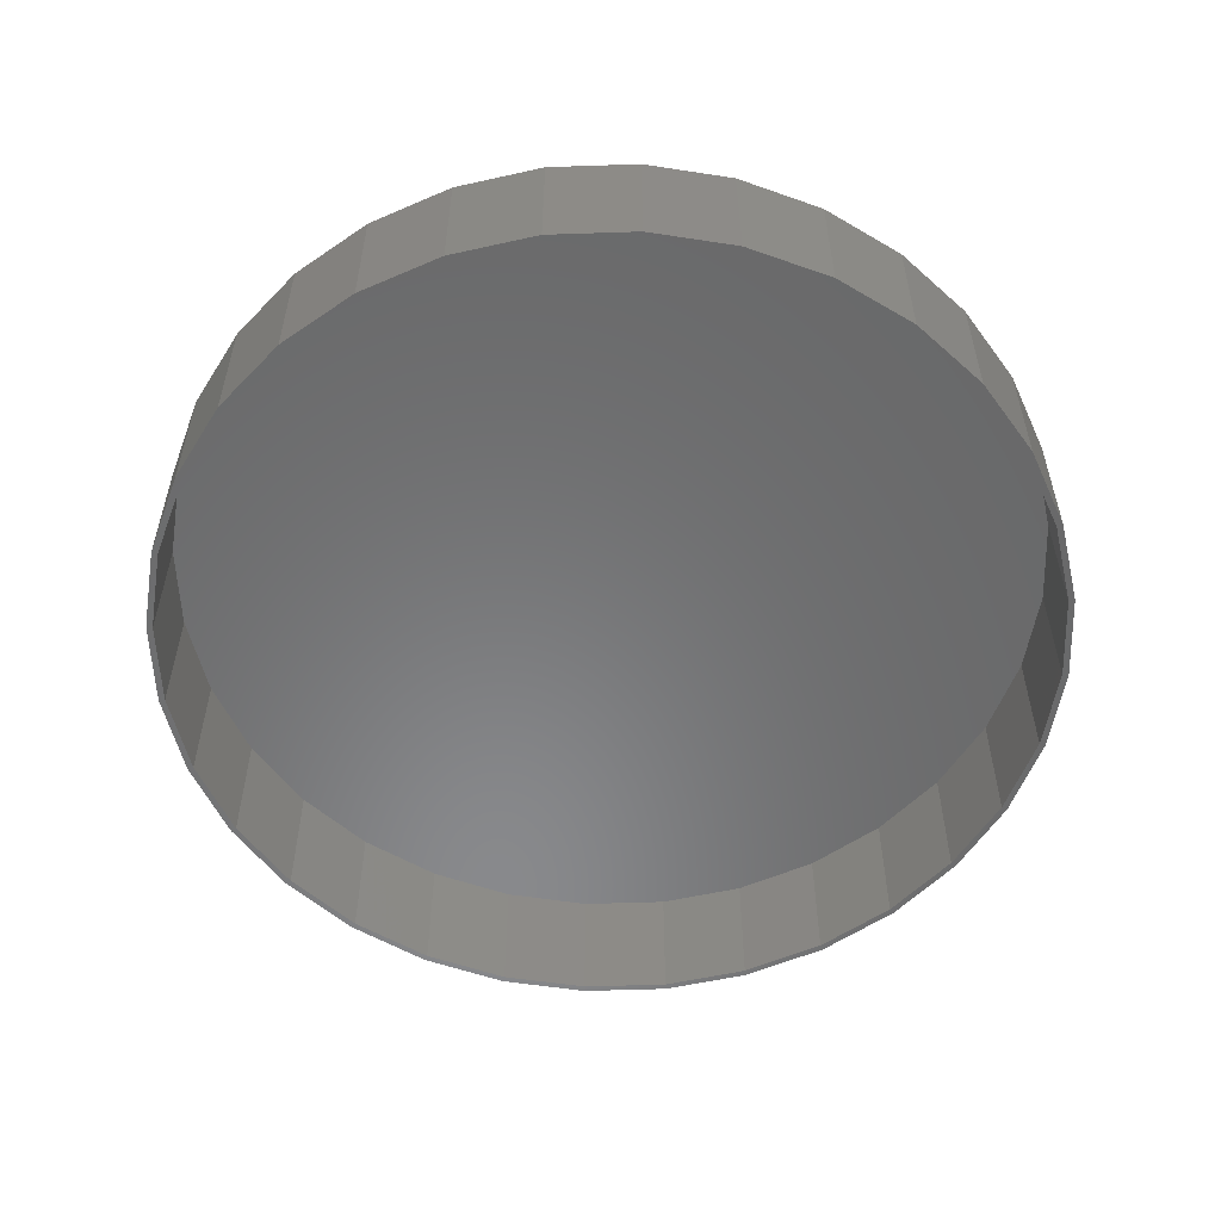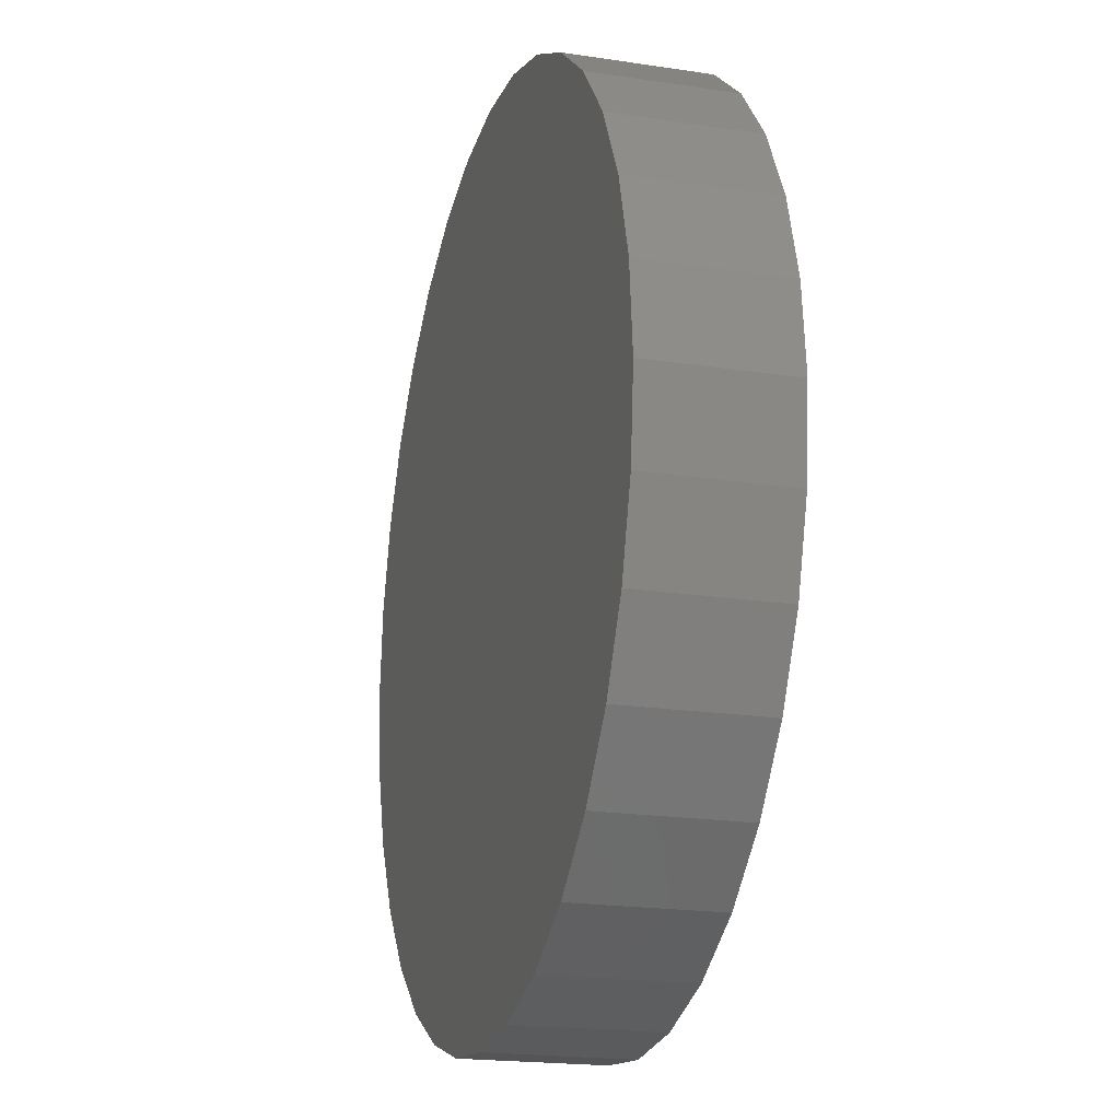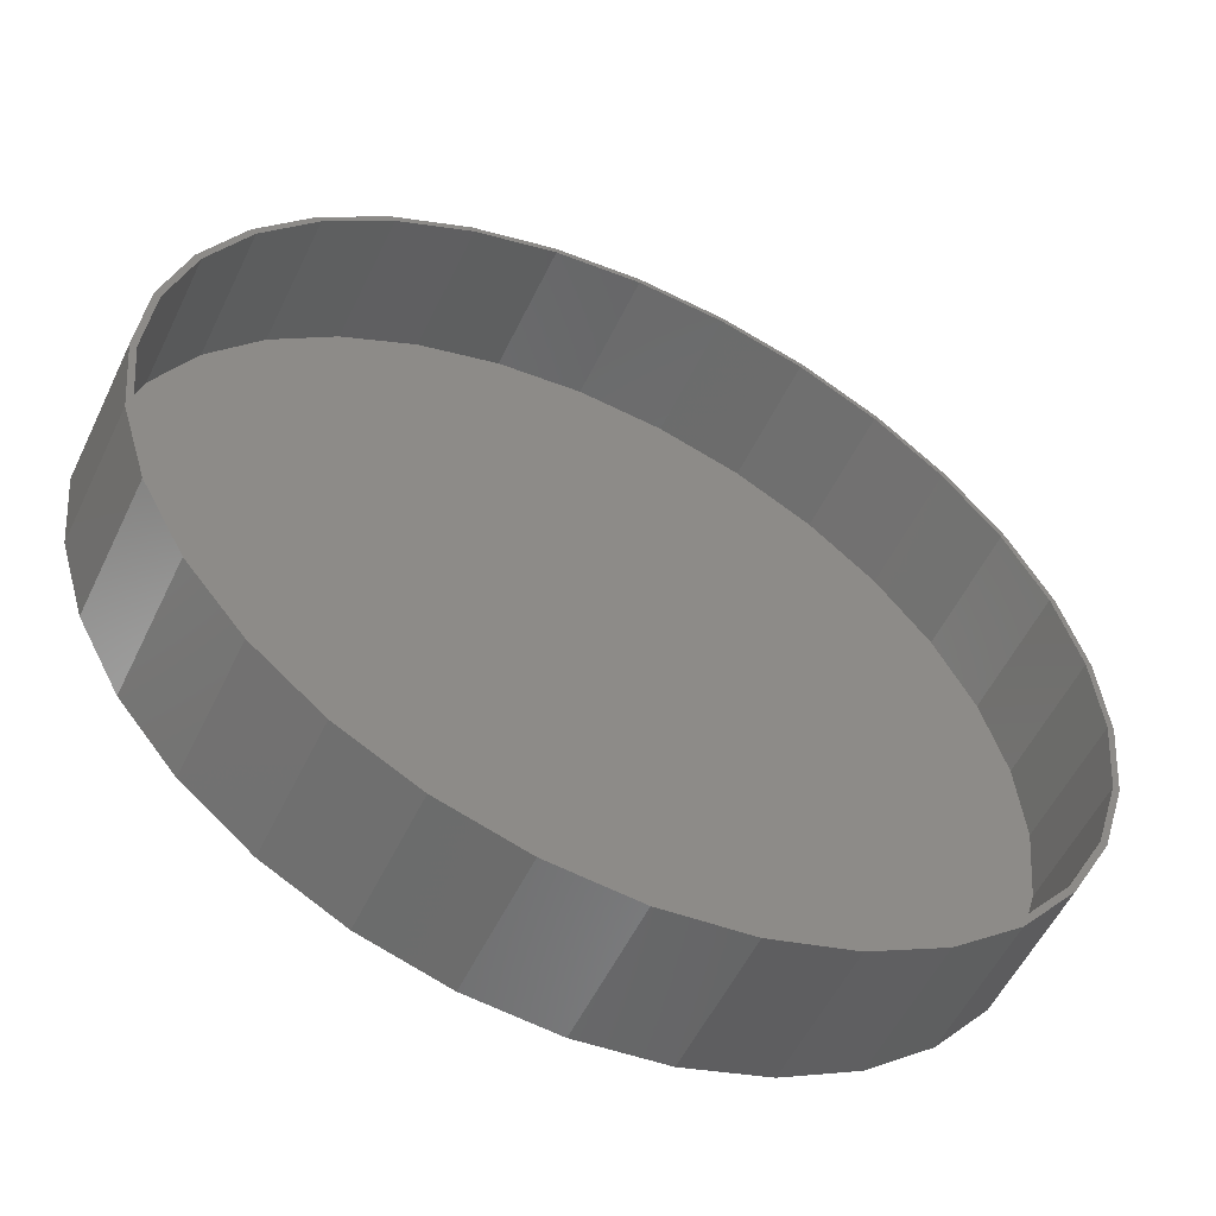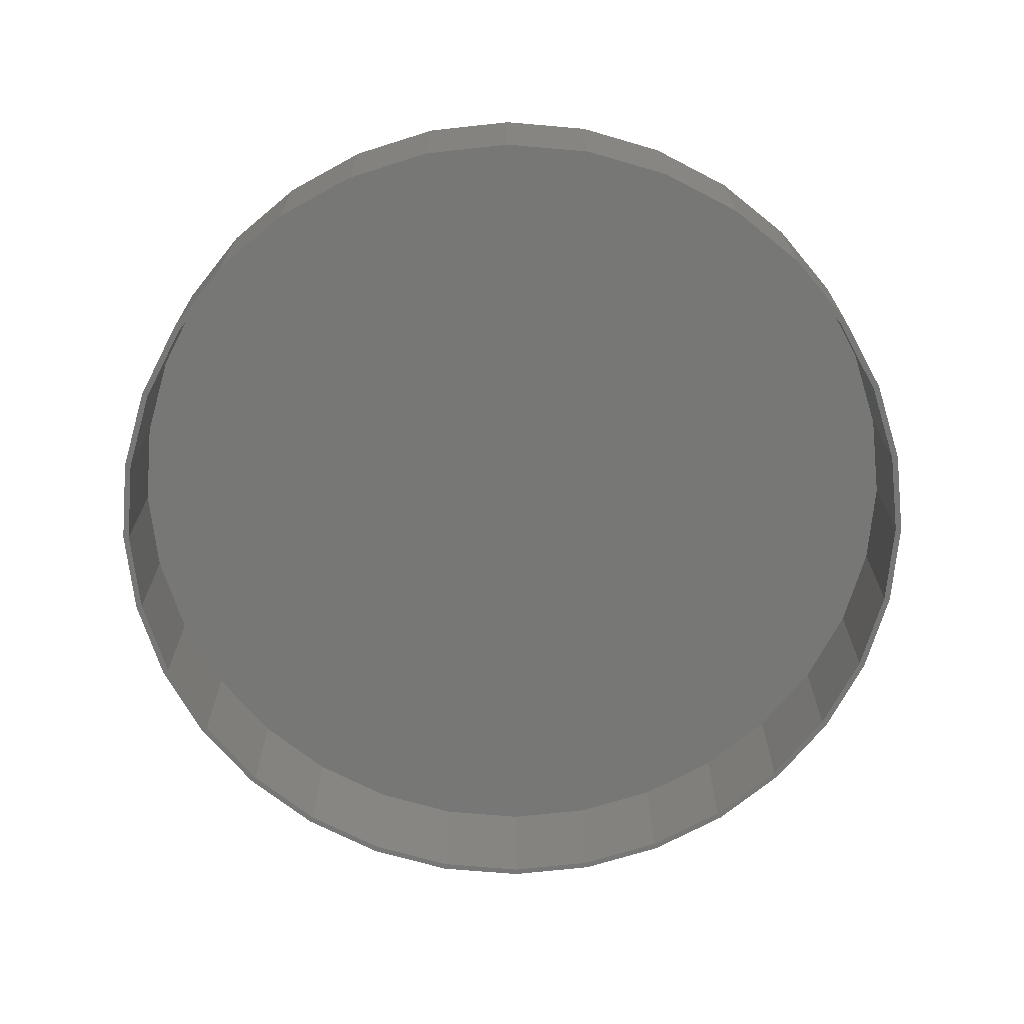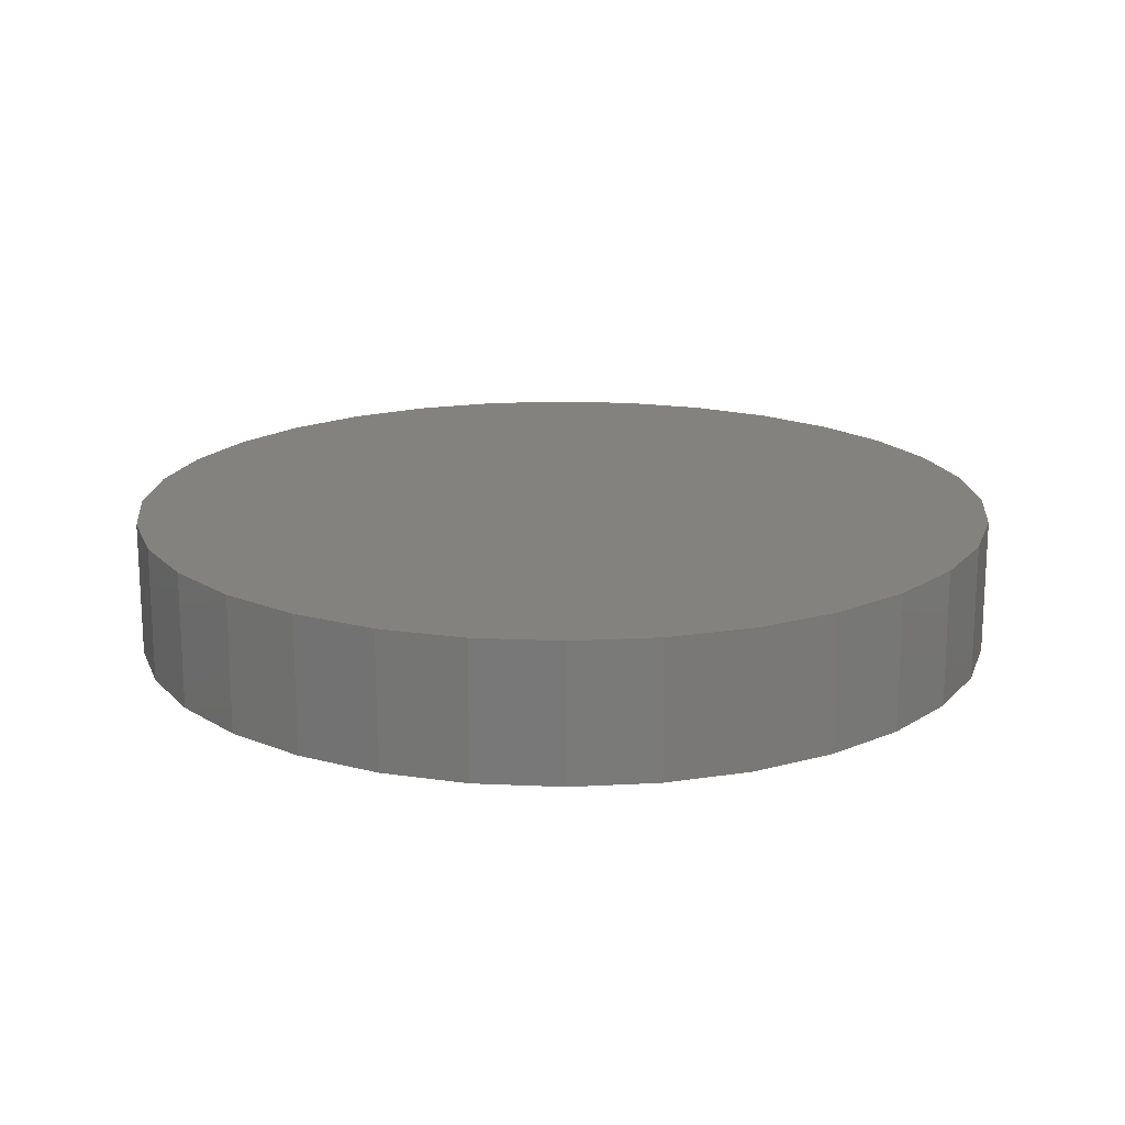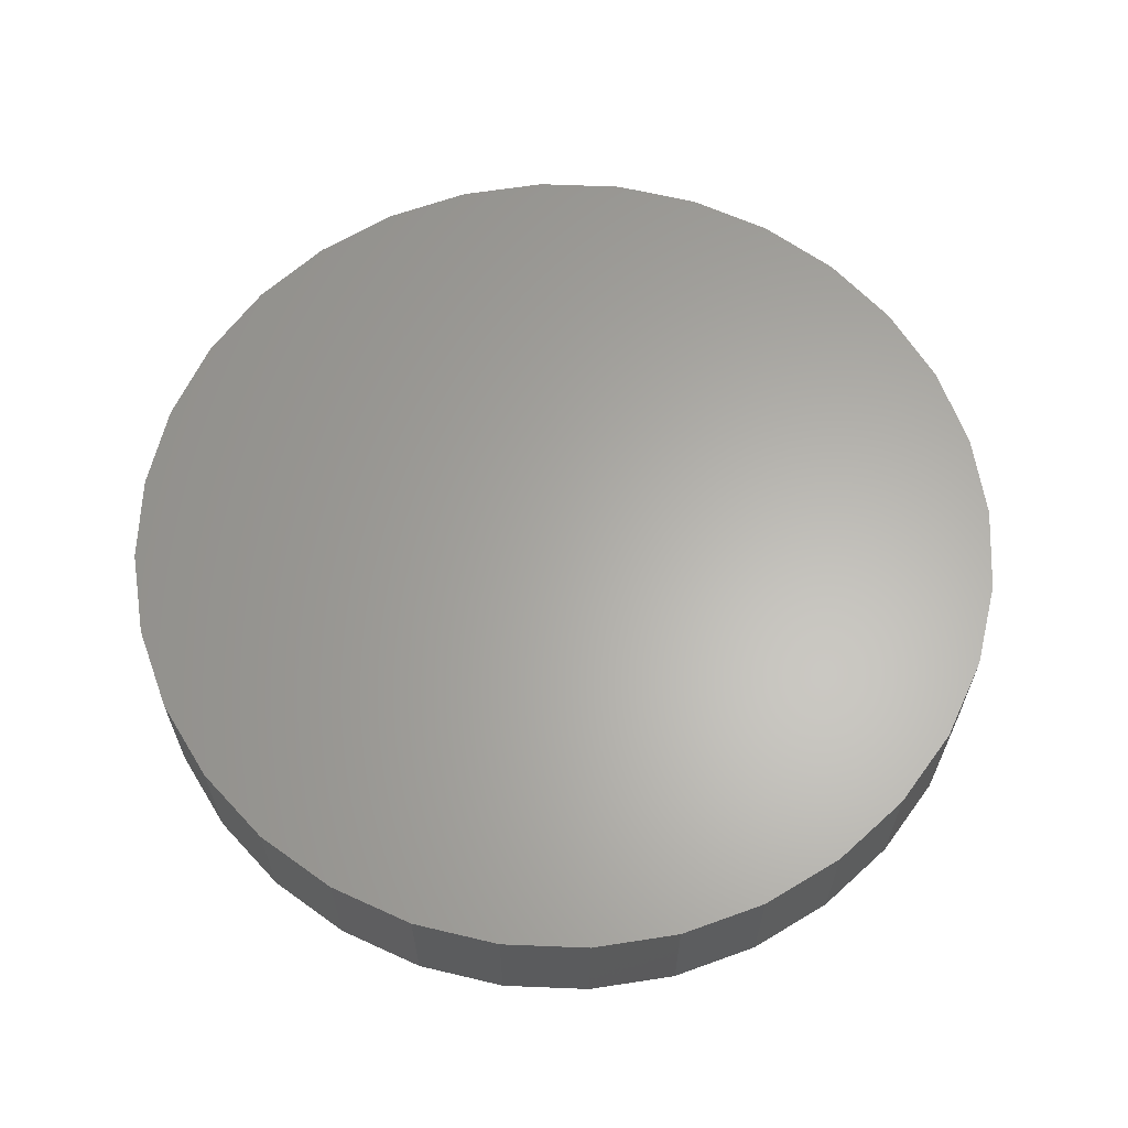
<metadata>
{"format":"stl","ext":"stl","renderer":"f3d","projection":"perspective","resolution":1024,"background":"white","views":[{"elev":-55.4,"azim":18.9,"up":"+Z"},{"elev":-19.7,"azim":74.2,"up":"+Y"},{"elev":-54.6,"azim":154.7,"up":"+Y"},{"elev":-69.6,"azim":101.9,"up":"+Z"},{"elev":17.6,"azim":100.8,"up":"+Z"},{"elev":63.3,"azim":131.7,"up":"+Z"}]}
</metadata>
<code>
# stl→obj: 128 verts, 252 faces
v 0.007895 0.5526 0
v 0.007895 0.5448 0
v -0.09992 0.542 0
v -0.09839 0.5344 0
v -0.2036 0.5106 0
v -0.2006 0.5033 0
v -0.2991 0.4595 0
v -0.2948 0.453 0
v -0.3829 0.3908 0
v -0.3774 0.3852 0
v -0.4516 0.307 0
v -0.4451 0.3027 0
v -0.5027 0.2115 0
v -0.4955 0.2085 0
v -0.5341 0.1078 0
v -0.5265 0.1063 0
v -0.5341 -0.1078 0
v -0.5265 -0.1063 0
v -0.4955 -0.2085 0
v -0.5027 -0.2115 0
v -0.4451 -0.3027 0
v -0.4516 -0.307 0
v -0.3774 -0.3852 0
v -0.3829 -0.3908 0
v -0.2948 -0.453 0
v -0.2991 -0.4595 0
v -0.2006 -0.5033 0
v -0.2036 -0.5106 0
v -0.09839 -0.5344 0
v -0.09992 -0.542 0
v 0.007895 -0.5448 0
v 0.007895 -0.5526 0
v 0.1157 0.542 0
v 0.1142 0.5344 0
v 0.2194 0.5106 0
v 0.2164 0.5033 0
v 0.3149 0.4595 0
v 0.3106 0.453 0
v 0.3987 0.3908 0
v 0.3931 0.3852 0
v 0.4674 0.307 0
v 0.4609 0.3027 0
v 0.5185 0.2115 0
v 0.5112 0.2085 0
v 0.5499 0.1078 0
v 0.5422 0.1063 0
v 0.5527 0 0
v 0.5112 -0.2085 0
v 0.5422 -0.1063 0
v 0.5499 -0.1078 0
v 0.5185 -0.2115 0
v 0.4609 -0.3027 0
v 0.4674 -0.307 0
v 0.3931 -0.3852 0
v 0.3987 -0.3908 0
v 0.3106 -0.453 0
v 0.3149 -0.4595 0
v 0.2164 -0.5033 0
v 0.2194 -0.5106 0
v 0.1142 -0.5344 0
v 0.1157 -0.542 0
v 0.5605 0 0
v -0.5447 6.768e-17 0
v -0.5369 -4.172e-16 0
v 0.1142 -0.5344 0.1641
v 0.2164 -0.5033 0.1641
v 0.3106 -0.453 0.1641
v 0.3931 -0.3852 0.1641
v 0.4609 -0.3027 0.1641
v 0.5112 -0.2085 0.1641
v 0.5422 -0.1063 0.1641
v 0.5527 0 0.1641
v 0.007895 -0.5448 0.1641
v -0.09839 -0.5344 0.1641
v -0.2006 -0.5033 0.1641
v -0.2948 -0.453 0.1641
v -0.3774 -0.3852 0.1641
v -0.4451 -0.3027 0.1641
v -0.4955 -0.2085 0.1641
v -0.5265 -0.1063 0.1641
v -0.5369 6.672e-17 0.1641
v -0.09839 0.5344 0.1641
v -0.2006 0.5033 0.1641
v -0.2948 0.453 0.1641
v -0.3774 0.3852 0.1641
v -0.4451 0.3027 0.1641
v -0.4955 0.2085 0.1641
v -0.5265 0.1063 0.1641
v 0.007895 0.5448 0.1641
v 0.1142 0.5344 0.1641
v 0.2164 0.5033 0.1641
v 0.3106 0.453 0.1641
v 0.3931 0.3852 0.1641
v 0.4609 0.3027 0.1641
v 0.5112 0.2085 0.1641
v 0.5422 0.1063 0.1641
v -0.09992 0.542 0.1719
v 0.1157 0.542 0.1719
v 0.007895 0.5526 0.1719
v 0.2194 0.5106 0.1719
v -0.2036 0.5106 0.1719
v 0.3149 0.4595 0.1719
v -0.2991 0.4595 0.1719
v 0.3987 0.3908 0.1719
v -0.3829 0.3908 0.1719
v 0.4674 0.307 0.1719
v -0.4516 0.307 0.1719
v 0.5185 0.2115 0.1719
v -0.5027 0.2115 0.1719
v 0.5499 0.1078 0.1719
v -0.5341 0.1078 0.1719
v 0.5605 0 0.1719
v -0.5447 6.768e-17 0.1719
v 0.5499 -0.1078 0.1719
v -0.5341 -0.1078 0.1719
v 0.5185 -0.2115 0.1719
v -0.5027 -0.2115 0.1719
v 0.4674 -0.307 0.1719
v -0.4516 -0.307 0.1719
v 0.3987 -0.3908 0.1719
v -0.3829 -0.3908 0.1719
v 0.3149 -0.4595 0.1719
v -0.2991 -0.4595 0.1719
v 0.2194 -0.5106 0.1719
v -0.2036 -0.5106 0.1719
v 0.1157 -0.542 0.1719
v -0.09992 -0.542 0.1719
v 0.007895 -0.5526 0.1719
f 1 2 3
f 3 2 4
f 4 5 3
f 6 5 4
f 7 5 6
f 8 7 6
f 9 7 8
f 10 9 8
f 11 9 10
f 12 11 10
f 13 11 12
f 14 13 12
f 15 13 14
f 16 15 14
f 17 18 19
f 19 20 17
f 20 19 21
f 21 22 20
f 22 21 23
f 23 24 22
f 24 23 25
f 25 26 24
f 26 25 27
f 27 28 26
f 28 27 29
f 29 30 28
f 31 30 29
f 32 30 31
f 1 33 2
f 34 2 33
f 35 34 33
f 35 36 34
f 36 35 37
f 37 38 36
f 38 37 39
f 39 40 38
f 40 39 41
f 41 42 40
f 42 41 43
f 43 44 42
f 44 43 45
f 45 46 44
f 46 45 47
f 48 49 50
f 51 48 50
f 52 48 51
f 53 52 51
f 54 52 53
f 55 54 53
f 56 54 55
f 57 56 55
f 58 56 57
f 59 58 57
f 60 58 59
f 61 60 59
f 61 31 60
f 32 31 61
f 62 50 49
f 62 49 47
f 62 47 45
f 63 15 16
f 63 16 64
f 63 64 18
f 63 18 17
f 31 65 60
f 60 65 66
f 60 66 58
f 58 66 67
f 58 67 56
f 56 67 68
f 56 68 54
f 54 68 69
f 54 69 52
f 52 69 70
f 52 70 48
f 48 70 71
f 48 71 49
f 49 71 72
f 49 72 47
f 65 31 73
f 73 31 29
f 73 29 74
f 74 29 27
f 74 27 75
f 75 27 25
f 75 25 76
f 76 25 23
f 76 23 77
f 77 23 21
f 77 21 78
f 78 21 19
f 78 19 79
f 79 19 18
f 79 18 80
f 80 18 64
f 80 64 81
f 2 82 4
f 4 82 83
f 4 83 6
f 6 83 84
f 6 84 8
f 8 84 85
f 8 85 10
f 10 85 86
f 10 86 12
f 12 86 87
f 12 87 14
f 14 87 88
f 14 88 16
f 16 88 81
f 16 81 64
f 82 2 89
f 89 2 34
f 89 34 90
f 90 34 36
f 90 36 91
f 91 36 38
f 91 38 92
f 92 38 40
f 92 40 93
f 93 40 42
f 93 42 94
f 94 42 44
f 94 44 95
f 95 44 46
f 95 46 96
f 96 46 47
f 96 47 72
f 89 90 82
f 73 74 65
f 65 74 75
f 65 75 66
f 66 75 76
f 66 76 67
f 67 76 77
f 67 77 68
f 68 77 78
f 68 78 69
f 69 78 79
f 69 79 70
f 70 79 80
f 70 80 71
f 71 80 81
f 71 81 72
f 72 81 88
f 72 88 96
f 96 88 87
f 96 87 95
f 95 87 86
f 95 86 94
f 94 86 85
f 94 85 93
f 93 85 84
f 93 84 92
f 92 84 83
f 92 83 91
f 91 83 82
f 91 82 90
f 97 98 99
f 98 97 100
f 100 97 101
f 100 101 102
f 102 101 103
f 102 103 104
f 104 103 105
f 104 105 106
f 106 105 107
f 106 107 108
f 108 107 109
f 108 109 110
f 110 109 111
f 110 111 112
f 112 111 113
f 112 113 114
f 114 113 115
f 114 115 116
f 116 115 117
f 116 117 118
f 118 117 119
f 118 119 120
f 120 119 121
f 120 121 122
f 122 121 123
f 122 123 124
f 124 123 125
f 124 125 126
f 126 125 127
f 126 127 128
f 62 112 50
f 50 112 114
f 50 114 51
f 51 114 116
f 51 116 53
f 53 116 118
f 53 118 55
f 55 118 120
f 55 120 57
f 57 120 122
f 57 122 59
f 59 122 124
f 59 124 61
f 61 124 126
f 61 126 32
f 32 126 128
f 32 128 30
f 30 128 127
f 30 127 28
f 28 127 125
f 28 125 26
f 26 125 123
f 26 123 24
f 24 123 121
f 24 121 22
f 22 121 119
f 22 119 20
f 20 119 117
f 20 117 17
f 17 117 115
f 17 115 63
f 63 115 113
f 63 113 15
f 15 113 111
f 15 111 13
f 13 111 109
f 13 109 11
f 11 109 107
f 11 107 9
f 9 107 105
f 9 105 7
f 7 105 103
f 7 103 5
f 5 103 101
f 5 101 3
f 3 101 97
f 3 97 1
f 1 97 99
f 1 99 33
f 33 99 98
f 33 98 35
f 35 98 100
f 35 100 37
f 37 100 102
f 37 102 39
f 39 102 104
f 39 104 41
f 41 104 106
f 41 106 43
f 43 106 108
f 43 108 45
f 45 108 110
f 45 110 62
f 62 110 112

</code>
